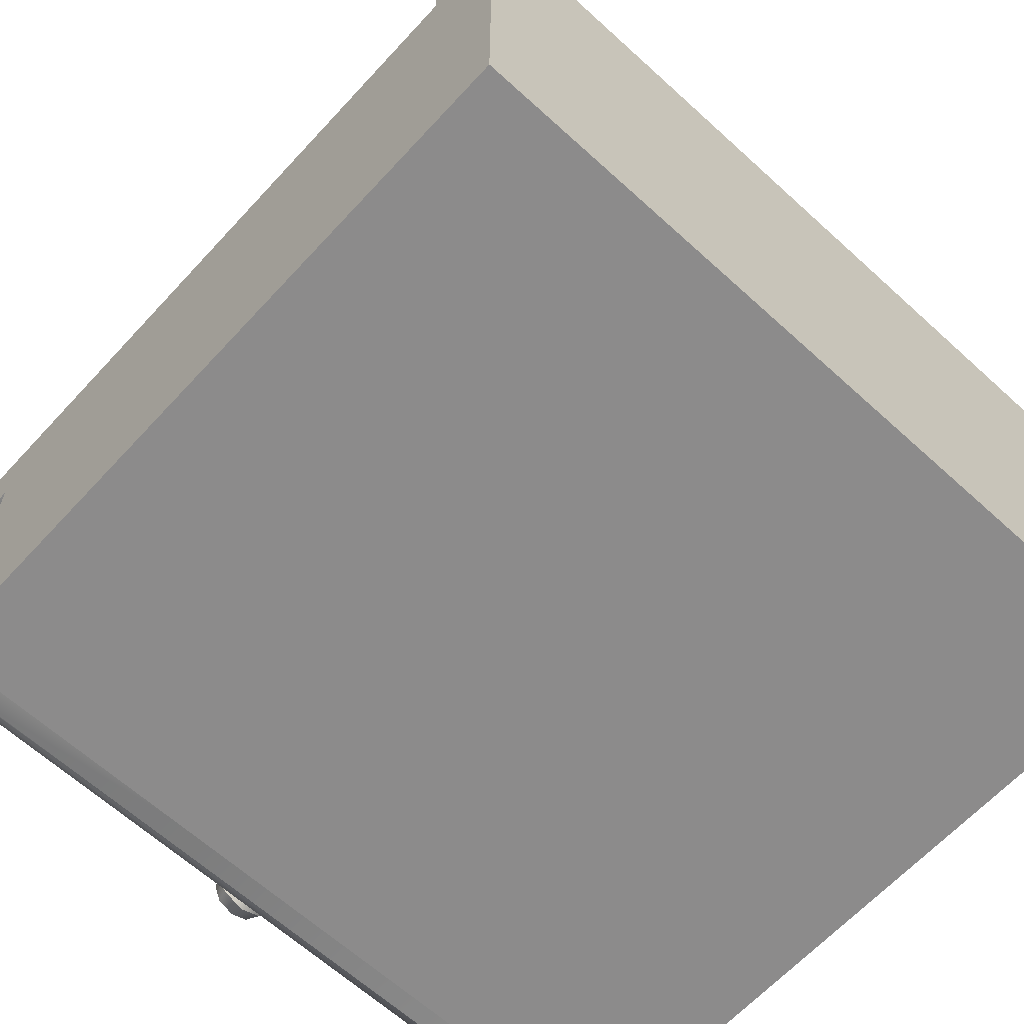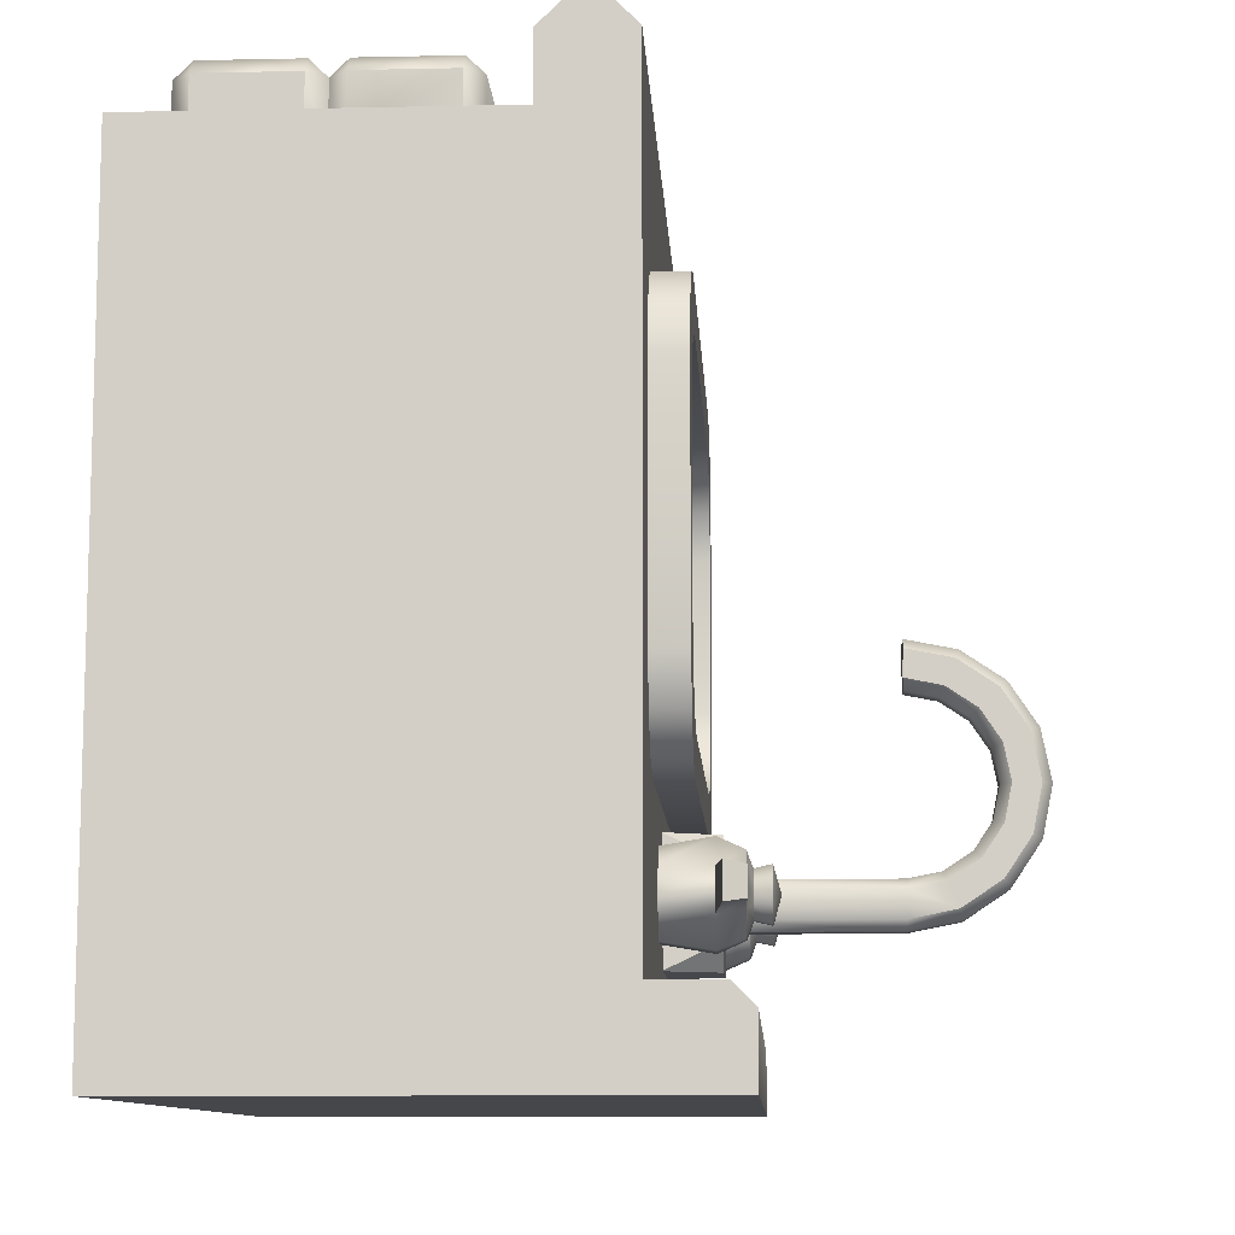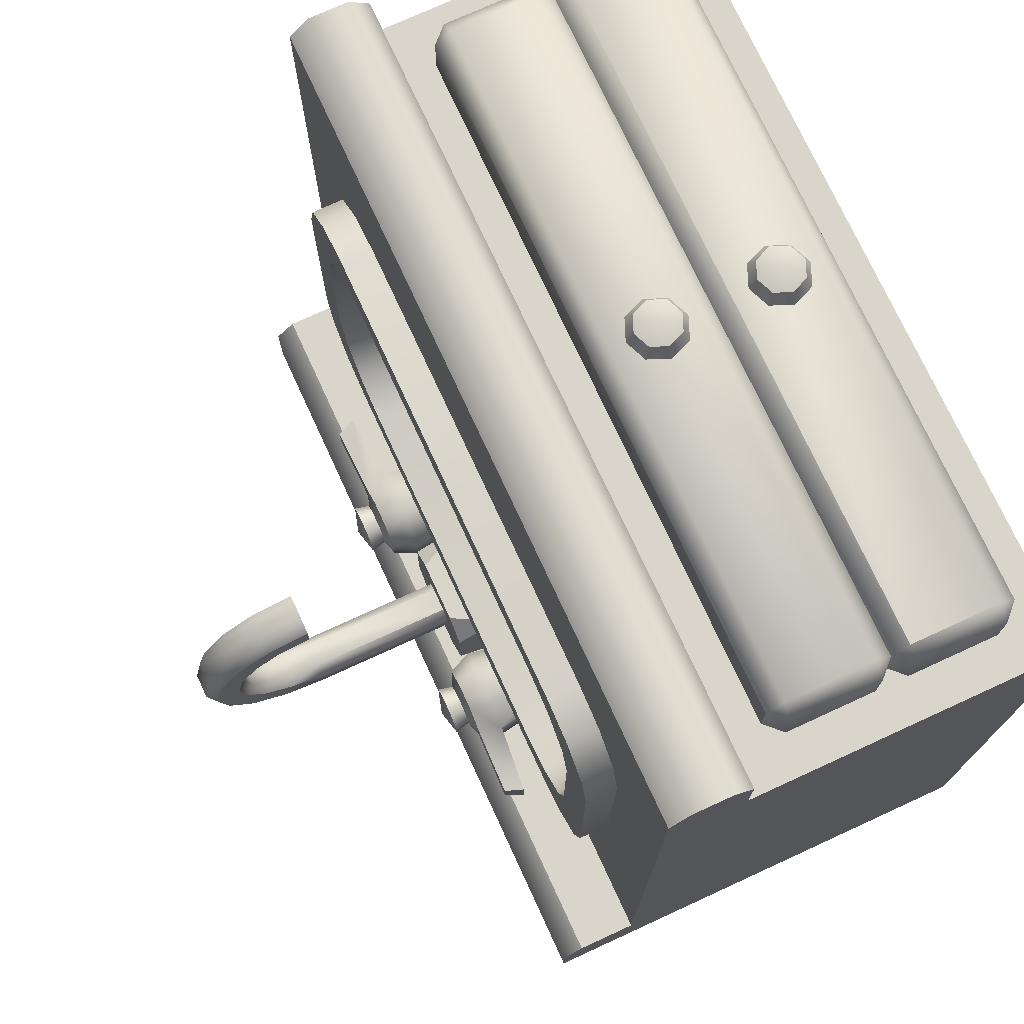
<metadata>
{"format":"obj","ext":"obj","renderer":"f3d","projection":"perspective","resolution":1024,"background":"white","views":[{"elev":-64.0,"azim":137.4,"up":"+Y"},{"elev":-10.2,"azim":93.1,"up":"+Z"},{"elev":74.3,"azim":-114.7,"up":"+Z"}]}
</metadata>
<code>
o kitchencounter_sink_backsplash_styleB_Cube.007
v -1 0 0.8
v -1 0.8 0.8
v -1 0 -1
v -1 0.8 -1
v 1 0 0.8
v 1 0.8 0.8
v 1 0 -1
v 1 0.8 -1
v -1 1 0.95
v 1 1 0.95
v -1 1 -0.8
v 1 1 -0.8
v -1 1.2 -1
v 1 1.2 -1
v 1 0.95 1
v -1 0.95 1
v -1 1.15 -0.8
v -1 1.2 -0.85
v 1 1.2 -0.85
v 1 1.15 -0.8
v 1 0.85 1
v 1 0.8 0.95
v -1 0.8 0.95
v -1 0.85 1
v -0.86 0.1 0.91
v -0.86 0.14 0.95
v -0.9 0.14 0.91
v -0.86 0.36 0.95
v -0.86 0.4 0.91
v -0.9 0.36 0.91
v -0.86 0.1 0.75
v -0.9 0.14 0.75
v -0.9 0.36 0.75
v -0.86 0.4 0.75
v 0.86 0.1 0.91
v 0.9 0.14 0.91
v 0.86 0.14 0.95
v 0.86 0.4 0.91
v 0.86 0.36 0.95
v 0.9 0.36 0.91
v 0.9 0.14 0.75
v 0.86 0.1 0.75
v 0.86 0.4 0.75
v 0.9 0.36 0.75
v -0.86 0.44 0.95
v -0.9 0.44 0.91
v -0.86 0.66 0.95
v -0.86 0.7 0.91
v -0.9 0.66 0.91
v -0.9 0.44 0.75
v -0.9 0.66 0.75
v -0.86 0.7 0.75
v 0.9 0.44 0.91
v 0.86 0.44 0.95
v 0.86 0.7 0.91
v 0.86 0.66 0.95
v 0.9 0.66 0.91
v 0.9 0.44 0.75
v 0.86 0.7 0.75
v 0.9 0.66 0.75
v 0.7097 1 -0.3111
v -0.7097 1 -0.3111
v -0.7097 1 0.5111
v 0.7097 1 0.5111
v 0.2366 1.113 -0.7035
v 0.1701 1.113 -0.6381
v 0.1693 1.113 -0.5448
v 0.2347 1.113 -0.4783
v 0.3279 1.113 -0.4775
v 0.3945 1.113 -0.5429
v 0.3953 1.113 -0.6362
v 0.3299 1.113 -0.7027
v 0.247 1.172 -0.6779
v 0.2317 1.186 -0.612
v 0.1949 1.172 -0.5552
v 0.2608 1.186 -0.54
v 0.3029 1.186 -0.5396
v 0.3328 1.186 -0.569
v 0.3697 1.172 -0.6258
v 0.3037 1.186 -0.641
v 0.247 0.9573 -0.6779
v 0.1955 0.9573 -0.6273
v 0.1949 0.9573 -0.5552
v 0.2454 0.9573 -0.5037
v 0.3176 0.9573 -0.5031
v 0.3691 0.9573 -0.5537
v 0.3697 0.9573 -0.6258
v 0.3191 0.9573 -0.6773
v 0.5547 1.177 -0.6202
v 0.5733 1.13 -0.6285
v 0.5542 1.177 -0.5549
v 0.5726 1.13 -0.5463
v -0.2366 1.113 -0.7035
v -0.1701 1.113 -0.6381
v -0.1693 1.113 -0.5448
v -0.2347 1.113 -0.4783
v -0.3279 1.113 -0.4775
v -0.3945 1.113 -0.5429
v -0.3953 1.113 -0.6362
v -0.3299 1.113 -0.7027
v -0.247 1.172 -0.6779
v -0.2317 1.186 -0.612
v -0.1949 1.172 -0.5552
v -0.2608 1.186 -0.54
v -0.3029 1.186 -0.5396
v -0.3328 1.186 -0.569
v -0.3697 1.172 -0.6258
v -0.3037 1.186 -0.641
v -0.247 0.9573 -0.6779
v -0.1955 0.9573 -0.6273
v -0.1949 0.9573 -0.5552
v -0.2454 0.9573 -0.5037
v -0.3176 0.9573 -0.5031
v -0.3691 0.9573 -0.5537
v -0.3697 0.9573 -0.6258
v -0.3191 0.9573 -0.6773
v -0.5547 1.177 -0.6202
v -0.5733 1.13 -0.6285
v -0.5542 1.177 -0.5549
v -0.5727 1.13 -0.5463
v 0.579 1 -0.4
v 0.8 1 -0.1823
v 0.6895 1 -0.3708
v 0.7704 1 -0.2911
v -0.8 1 -0.1823
v -0.579 1 -0.4
v -0.7704 1 -0.2911
v -0.6895 1 -0.3708
v -0.579 1 0.6
v -0.8 1 0.3823
v -0.6895 1 0.5708
v -0.7704 1 0.4911
v 0.8 1 0.3823
v 0.579 1 0.6
v 0.7704 1 0.4911
v 0.6895 1 0.5708
v -0.397 0.7 -0.2615
v -0.6585 0.7 -0.01503
v -0.5277 0.7 -0.2285
v -0.6235 0.7 -0.1383
v 0.6585 0.7 -0.01503
v 0.397 0.7 -0.2615
v 0.6235 0.7 -0.1383
v 0.5277 0.7 -0.2285
v 0.397 0.7 0.4615
v 0.6585 0.7 0.215
v 0.5277 0.7 0.4285
v 0.6235 0.7 0.3383
v -0.6585 0.7 0.215
v -0.397 0.7 0.4615
v -0.6235 0.7 0.3383
v -0.5277 0.7 0.4285
v -0.8 1.08 -0.1816
v -0.5782 1.08 -0.4
v -0.7703 1.08 -0.2908
v -0.6891 1.08 -0.3707
v 0.5782 1.08 -0.4
v 0.8 1.08 -0.1816
v 0.6891 1.08 -0.3707
v 0.7703 1.08 -0.2908
v 0.8 1.08 0.3816
v 0.5782 1.08 0.6
v 0.7703 1.08 0.4908
v 0.6891 1.08 0.5707
v -0.5782 1.08 0.6
v -0.8 1.08 0.3816
v -0.6891 1.08 0.5707
v -0.7703 1.08 0.4908
v -0.7 1.08 -0.08125
v -0.4772 1.08 -0.3
v -0.6701 1.08 -0.1906
v -0.5886 1.08 -0.2707
v 0.4772 1.08 -0.3
v 0.7 1.08 -0.08125
v 0.5886 1.08 -0.2707
v 0.6701 1.08 -0.1906
v 0.7 1.08 0.2813
v 0.4772 1.08 0.5
v 0.6701 1.08 0.3906
v 0.5886 1.08 0.4707
v -0.4772 1.08 0.5
v -0.7 1.08 0.2813
v -0.5886 1.08 0.4707
v -0.6701 1.08 0.3906
v 0 0.7 0.1
v 0.03125 1.497 -0.6441
v 0.05413 1.497 -0.6213
v 0.05413 1.497 -0.5588
v 0.03125 1.497 -0.5359
v -0.03125 1.497 -0.5359
v -0.05413 1.497 -0.5588
v -0.05413 1.497 -0.6213
v -0.03125 1.497 -0.6441
v 0.03125 1.614 -0.621
v 0.05413 1.605 -0.5998
v 0.05413 1.581 -0.5421
v 0.03125 1.572 -0.521
v -0.03125 1.572 -0.521
v -0.05413 1.581 -0.5421
v -0.05413 1.605 -0.5998
v -0.03125 1.614 -0.621
v 0.03125 1.713 -0.5551
v 0.05413 1.696 -0.5389
v 0.05413 1.652 -0.4947
v 0.03125 1.636 -0.4785
v -0.03125 1.636 -0.4785
v -0.05413 1.652 -0.4947
v -0.05413 1.696 -0.5389
v -0.03125 1.713 -0.5551
v 0.03125 1.778 -0.4564
v 0.05413 1.757 -0.4476
v 0.05413 1.7 -0.4237
v 0.03125 1.678 -0.415
v -0.03125 1.678 -0.415
v -0.05413 1.7 -0.4237
v -0.05413 1.757 -0.4476
v -0.03125 1.778 -0.4564
v 0.03125 1.802 -0.34
v 0.05413 1.779 -0.34
v 0.05413 1.716 -0.34
v 0.03125 1.693 -0.34
v -0.03125 1.693 -0.34
v -0.05413 1.716 -0.34
v -0.05413 1.779 -0.34
v -0.03125 1.802 -0.34
v 0.03125 1.778 -0.2236
v 0.05413 1.757 -0.2324
v 0.05413 1.7 -0.2563
v 0.03125 1.678 -0.265
v -0.03125 1.678 -0.265
v -0.05413 1.7 -0.2563
v -0.05413 1.757 -0.2324
v -0.03125 1.778 -0.2236
v 0.03125 1.713 -0.125
v 0.05413 1.696 -0.1411
v 0.05413 1.652 -0.1853
v 0.03125 1.636 -0.2015
v -0.03125 1.636 -0.2015
v -0.05413 1.652 -0.1853
v -0.05413 1.696 -0.1411
v -0.03125 1.713 -0.125
v 0.03125 1.614 -0.05903
v 0.05413 1.605 -0.08016
v 0.05413 1.581 -0.1379
v 0.03125 1.572 -0.159
v -0.03125 1.572 -0.159
v -0.05413 1.581 -0.1379
v -0.05413 1.605 -0.08016
v -0.03125 1.614 -0.05903
v 0.03125 1.497 -0.03587
v 0.05413 1.497 -0.05875
v 0.05413 1.497 -0.1213
v 0.03125 1.497 -0.1441
v -0.03125 1.497 -0.1441
v -0.05413 1.497 -0.1213
v -0.05413 1.497 -0.05875
v -0.03125 1.497 -0.03587
v -0.03125 1.122 -0.6441
v -0.05413 1.122 -0.6213
v -0.05413 1.122 -0.5588
v -0.03125 1.122 -0.5359
v 0.03125 1.122 -0.5359
v 0.05413 1.122 -0.5588
v 0.05413 1.122 -0.6213
v 0.03125 1.122 -0.6441
v -0.08125 1.122 -0.4493
v -0.1407 1.122 -0.5088
v 0.1407 1.122 -0.5088
v -0.1407 1.122 -0.6713
v -0.08125 1.122 -0.7307
v 0.1407 1.122 -0.6713
v 0.08125 1.122 -0.4493
v 0.08125 1.122 -0.7307
v -0.1409 0.9975 -0.4491
v 0.1409 0.9975 -0.4491
v -0.1409 0.9975 -0.7309
v 0.1409 0.9975 -0.7309
v -0.02535 1.497 -0.06465
v -0.02535 1.497 -0.1154
v 0.02535 1.497 -0.1154
v 0.02535 1.497 -0.06465
v 0 1.587 -0.11
v 0 0.7 -0.025
v 0.08839 0.7 0.01161
v 0.125 0.7 0.1
v 0.08839 0.7 0.1884
v -0 0.7 0.225
v -0.08839 0.7 0.1884
v -0.125 0.7 0.1
v -0.08839 0.7 0.01161
v 0.06543 0.75 0.03457
v 0 0.75 0.007471
v -0.06543 0.75 0.03457
v -0.09253 0.75 0.1
v -0.06543 0.75 0.1654
v -0 0.75 0.1925
v 0.06543 0.75 0.1654
v 0.09253 0.75 0.1
v -0 0.72 0.1
v 0.04484 0.72 0.05516
v -0 0.72 0.03658
v 0.06341 0.72 0.1
v -0.04484 0.72 0.05516
v -0.06341 0.72 0.1
v -0.04484 0.72 0.1448
v -0 0.72 0.1634
v 0.04484 0.72 0.1448
v 0.3191 1.172 -0.6773
v 0.2617 1.186 -0.6414
v 0.1955 1.172 -0.6273
v 0.2314 1.186 -0.5699
v 0.3691 1.172 -0.5537
v 0.3332 1.186 -0.6111
v 0.3176 1.172 -0.5031
v 0.2454 1.172 -0.5037
v -0.3191 1.172 -0.6773
v -0.2617 1.186 -0.6414
v -0.1955 1.172 -0.6273
v -0.2314 1.186 -0.5699
v -0.3691 1.172 -0.5537
v -0.3332 1.186 -0.6111
v -0.3176 1.172 -0.5031
v -0.2454 1.172 -0.5037
v 0.2583 1.225 -0.6498
v 0.2823 1.242 -0.5905
v 0.2229 1.225 -0.5665
v 0.3416 1.225 -0.6145
v 0.2573 1.225 -0.5316
v 0.3073 1.225 -0.6494
v 0.3412 1.225 -0.5655
v 0.3063 1.225 -0.5312
v 0.2234 1.225 -0.6155
v -0.2583 1.225 -0.6498
v -0.2823 1.242 -0.5905
v -0.2229 1.225 -0.5665
v -0.3416 1.225 -0.6145
v -0.2573 1.225 -0.5316
v -0.3073 1.225 -0.6494
v -0.3412 1.225 -0.5655
v -0.3063 1.225 -0.5312
v -0.2234 1.225 -0.6155
v -0 0.55 1.042
v -0.05398 0.604 0.9868
v -0.07634 0.55 0.9868
v -0.05398 0.496 0.9868
v 0 0.4737 0.9868
v 0.05398 0.496 0.9868
v 0.07634 0.55 0.9868
v 0.05398 0.604 0.9868
v 0 0.6263 0.9868
v -0.04176 0.5918 1.024
v -0.04176 0.5918 0.9495
v -0.05906 0.55 1.024
v -0.05906 0.55 0.9495
v -0.04176 0.5082 1.024
v -0.04176 0.5082 0.9495
v -0 0.4909 1.024
v -0 0.4909 0.9495
v 0.04176 0.5082 1.024
v 0.04176 0.5082 0.9495
v 0.05906 0.55 1.024
v 0.05906 0.55 0.9495
v 0.04176 0.5918 1.024
v 0.04176 0.5918 0.9495
v -0 0.6091 1.024
v -0 0.6091 0.9495
v -0 0.25 1.042
v -0.05398 0.304 0.9868
v -0.07634 0.25 0.9868
v -0.05398 0.196 0.9868
v 0 0.1737 0.9868
v 0.05398 0.196 0.9868
v 0.07634 0.25 0.9868
v 0.05398 0.304 0.9868
v 0 0.3263 0.9868
v -0.04176 0.2918 1.024
v -0.04176 0.2918 0.9495
v -0.05906 0.25 1.024
v -0.05906 0.25 0.9495
v -0.04176 0.2082 1.024
v -0.04176 0.2082 0.9495
v -0 0.1909 1.024
v -0 0.1909 0.9495
v 0.04176 0.2082 1.024
v 0.04176 0.2082 0.9495
v 0.05906 0.25 1.024
v 0.05906 0.25 0.9495
v 0.04176 0.2918 1.024
v 0.04176 0.2918 0.9495
v -0 0.3091 1.024
v -0 0.3091 0.9495
f 3 4 8 7
f 8 6 5
f 5 6 2 1
f 4 2 9 11
f 14 12 8
f 24 21 15 16
f 9 2 23
f 22 10 15 21
f 19 20 12 14
f 4 13 14 8
f 6 8 12 10
f 1 2 4
f 11 12 20 17
f 14 13 18 19
f 10 9 16 15
f 17 20 19 18
f 21 24 23 22
f 2 6 22 23
f 9 23 24 16
f 17 18 13 11
f 6 10 22
f 3 7 5 1
f 7 8 5
f 1 4 3
f 12 11 62 61
f 10 12 61 64
f 9 10 64 63
f 11 9 63 62
f 37 39 28 26
f 27 30 33 32
f 41 44 40 36
f 25 26 27
f 28 29 30
f 35 36 37
f 38 39 40
f 31 25 27 32
f 26 28 30 27
f 29 34 33 30
f 35 42 41 36
f 43 38 40 44
f 39 37 36 40
f 25 35 37 26
f 38 29 28 39
f 31 42 35 25
f 54 56 47 45
f 59 52 48 55
f 46 49 51 50
f 58 60 57 53
f 29 45 46
f 47 48 49
f 38 53 54
f 55 56 57
f 34 29 46 50
f 45 47 49 46
f 48 52 51 49
f 38 43 58 53
f 59 55 57 60
f 56 54 53 57
f 29 38 54 45
f 55 48 47 56
f 11 13 4
f 133 122 158 161
f 129 134 162 165
f 142 173 170 137
f 170 173 157 154
f 150 181 178 145
f 125 130 166 153
f 161 158 174 177
f 146 177 174 141
f 165 162 178 181
f 138 169 182 149
f 104 319 335 337
f 66 82 83 67
f 68 84 85 69
f 65 81 82 66
f 70 312 314 69
f 72 308 79 71
f 67 75 310 66
f 65 73 308 72
f 66 310 73 65
f 68 315 75 67
f 93 109 116 100
f 80 309 324 329
f 69 85 86 70
f 69 314 315 68
f 67 83 84 68
f 311 76 328 326
f 91 89 79 312
f 71 87 88 72
f 70 86 87 71
f 105 104 337 340
f 76 77 331 328
f 106 105 340 339
f 77 78 330 331
f 108 321 336 338
f 92 91 312 70
f 90 92 70 71
f 90 89 91 92
f 313 80 329 327
f 95 111 110 94
f 97 113 112 96
f 94 110 109 93
f 98 97 322 320
f 100 99 107 316
f 95 94 318 103
f 93 100 316 101
f 94 93 101 318
f 96 95 103 323
f 321 106 339 336
f 98 114 113 97
f 97 96 323 322
f 96 112 111 95
f 78 313 327 330
f 119 320 107 117
f 100 116 115 99
f 99 115 114 98
f 319 102 341 335
f 74 311 326 332
f 102 317 333 341
f 309 74 332 324
f 317 108 338 333
f 119 120 98 320
f 118 99 98 120
f 118 120 119 117
f 153 166 182 169
f 154 126 128 156
f 156 128 127 155
f 155 127 125 153
f 129 165 167 131
f 131 167 168 132
f 132 168 166 130
f 158 122 124 160
f 160 124 123 159
f 159 123 121 157
f 170 154 156 172
f 172 156 155 171
f 171 155 153 169
f 165 181 183 167
f 167 183 184 168
f 168 184 182 166
f 174 158 160 176
f 176 160 159 175
f 175 159 157 173
f 162 134 136 164
f 164 136 135 163
f 163 135 133 161
f 178 162 164 180
f 180 164 163 179
f 179 163 161 177
f 169 138 140 171
f 171 140 139 172
f 172 139 137 170
f 141 174 176 143
f 143 176 175 144
f 144 175 173 142
f 181 150 152 183
f 183 152 151 184
f 184 151 149 182
f 145 178 180 147
f 147 180 179 148
f 148 179 177 146
f 121 126 154 157
f 145 147 185
f 147 148 185
f 148 146 185
f 146 141 185
f 141 143 185
f 143 144 185
f 144 142 185
f 142 137 185
f 137 139 185
f 139 140 185
f 140 138 185
f 138 149 185
f 149 151 185
f 151 152 185
f 152 150 185
f 150 145 185
f 201 209 202 194
f 186 194 195 187
f 203 204 196 195
f 188 196 197 189
f 205 206 198 197
f 190 198 199 191
f 207 208 200 199
f 192 200 201 193
f 209 217 210 202
f 194 202 203 195
f 211 212 204 203
f 196 204 205 197
f 213 214 206 205
f 198 206 207 199
f 215 216 208 207
f 200 208 209 201
f 217 225 218 210
f 202 210 211 203
f 219 220 212 211
f 204 212 213 205
f 221 222 214 213
f 206 214 215 207
f 223 224 216 215
f 208 216 217 209
f 225 233 226 218
f 210 218 219 211
f 227 228 220 219
f 212 220 221 213
f 229 230 222 221
f 214 222 223 215
f 231 232 224 223
f 216 224 225 217
f 233 241 234 226
f 218 226 227 219
f 235 236 228 227
f 220 228 229 221
f 237 238 230 229
f 222 230 231 223
f 239 240 232 231
f 224 232 233 225
f 241 249 242 234
f 226 234 235 227
f 243 244 236 235
f 228 236 237 229
f 245 246 238 237
f 230 238 239 231
f 247 248 240 239
f 232 240 241 233
f 249 257 250 242
f 234 242 243 235
f 251 252 244 243
f 236 244 245 237
f 253 254 246 245
f 238 246 247 239
f 255 256 248 247
f 240 248 249 241
f 199 200 192 191
f 242 250 251 243
f 189 190 261 262
f 244 252 253 245
f 195 196 188 187
f 246 254 255 247
f 197 198 190 189
f 248 256 257 249
f 188 189 262 263
f 193 186 265 258
f 191 192 259 260
f 187 188 263 264
f 186 187 264 265
f 264 263 268 271
f 192 193 258 259
f 190 191 260 261
f 250 257 278 281
f 263 262 272 268
f 259 258 270 269
f 262 261 266 272
f 258 265 273 270
f 268 275 277 271
f 261 260 267 266
f 273 271 277
f 270 273 277 276
f 267 269 276 274
f 266 274 275 272
f 269 270 276
f 259 269 267 260
f 268 272 275
f 266 267 274
f 265 264 271 273
f 255 279 278 256
f 257 256 278
f 253 280 279 254
f 255 254 279
f 251 281 280 252
f 253 252 280
f 281 278 282
f 251 250 281
f 279 280 282
f 278 279 282
f 280 281 282
f 284 291 298 285
f 285 298 297 286
f 286 297 296 287
f 287 296 295 288
f 288 295 294 289
f 289 294 293 290
f 296 297 307 306
f 290 293 292 283
f 294 295 305 304
f 292 293 303 301
f 291 292 301 300
f 297 298 302 307
f 295 296 306 305
f 293 294 304 303
f 298 291 300 302
f 299 300 301
f 299 302 300
f 299 301 303
f 299 303 304
f 299 304 305
f 299 305 306
f 299 306 307
f 299 307 302
f 193 201 194 186
f 89 90 71 79
f 117 107 99 118
f 72 88 81 65
f 283 292 291 284
f 309 80 308 73
f 74 309 73 310
f 311 74 310 75
f 313 78 312 79
f 80 313 79 308
f 78 77 314 312
f 77 76 315 314
f 76 311 75 315
f 108 317 101 316
f 317 102 318 101
f 102 319 103 318
f 106 321 107 320
f 321 108 316 107
f 105 106 320 322
f 104 105 322 323
f 319 104 323 103
f 327 329 325
f 329 324 325
f 331 330 325
f 326 328 325
f 332 326 325
f 328 331 325
f 324 332 325
f 330 327 325
f 336 334 338
f 338 334 333
f 340 334 339
f 335 334 337
f 341 334 335
f 337 334 340
f 333 334 341
f 339 334 336
f 363 365 342
f 364 349 348 362
f 354 344 343 352
f 358 346 345 356
f 348 361 359 347
f 350 365 363 349
f 345 355 353 344
f 343 351 365 350
f 344 353 351 343
f 346 357 355 345
f 366 350 349 364
f 365 351 342
f 360 347 346 358
f 347 359 357 346
f 352 343 350 366
f 359 361 342
f 349 363 361 348
f 356 345 344 354
f 362 348 347 360
f 355 357 342
f 353 355 342
f 357 359 342
f 351 353 342
f 361 363 342
f 388 390 367
f 389 374 373 387
f 379 369 368 377
f 383 371 370 381
f 373 386 384 372
f 375 390 388 374
f 370 380 378 369
f 368 376 390 375
f 369 378 376 368
f 371 382 380 370
f 391 375 374 389
f 390 376 367
f 385 372 371 383
f 372 384 382 371
f 377 368 375 391
f 384 386 367
f 374 388 386 373
f 381 370 369 379
f 387 373 372 385
f 380 382 367
f 378 380 367
f 382 384 367
f 376 378 367
f 386 388 367

</code>
